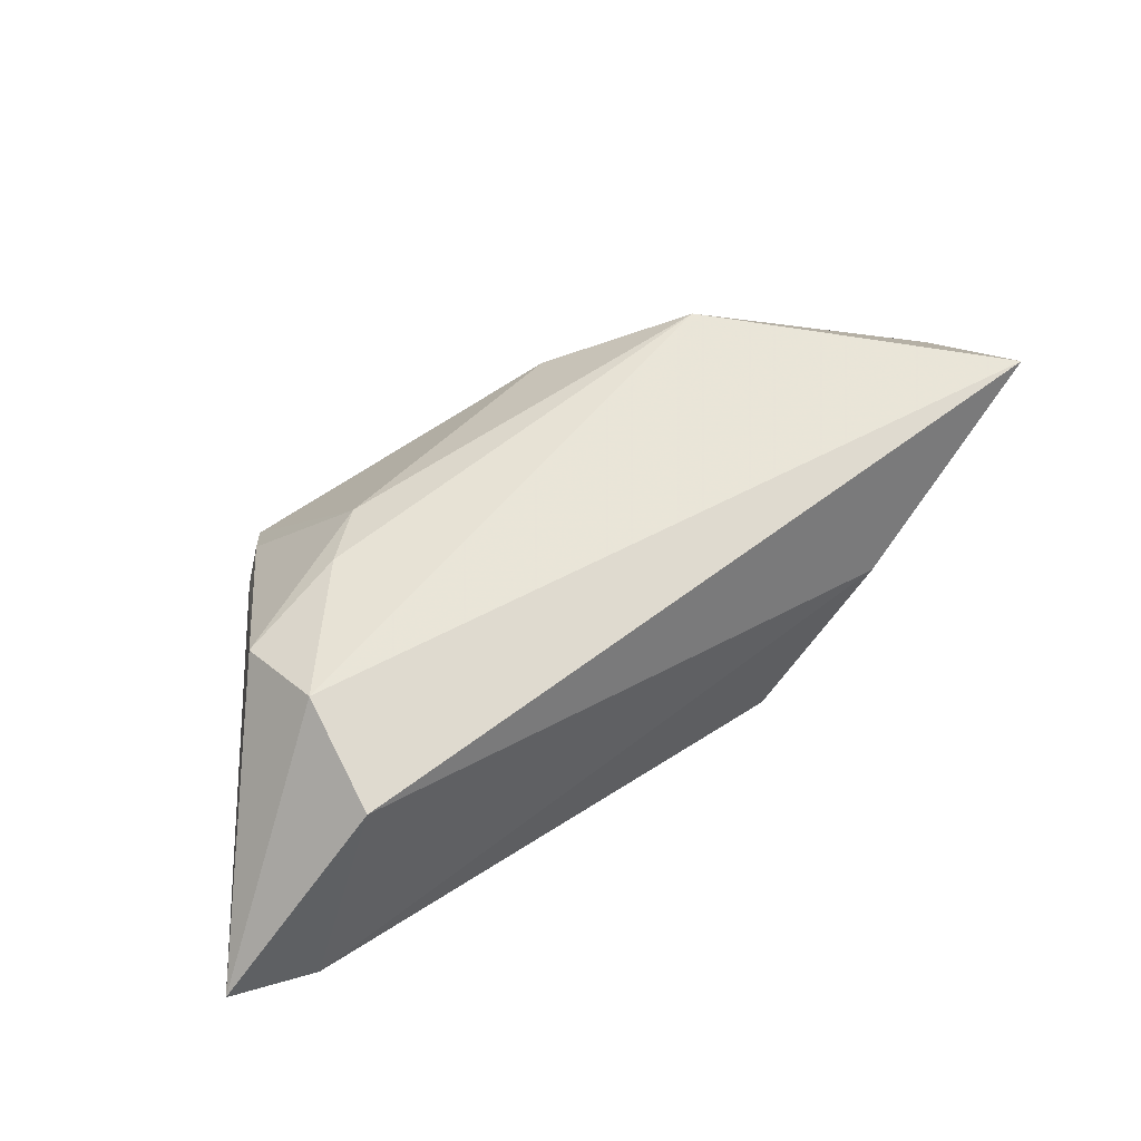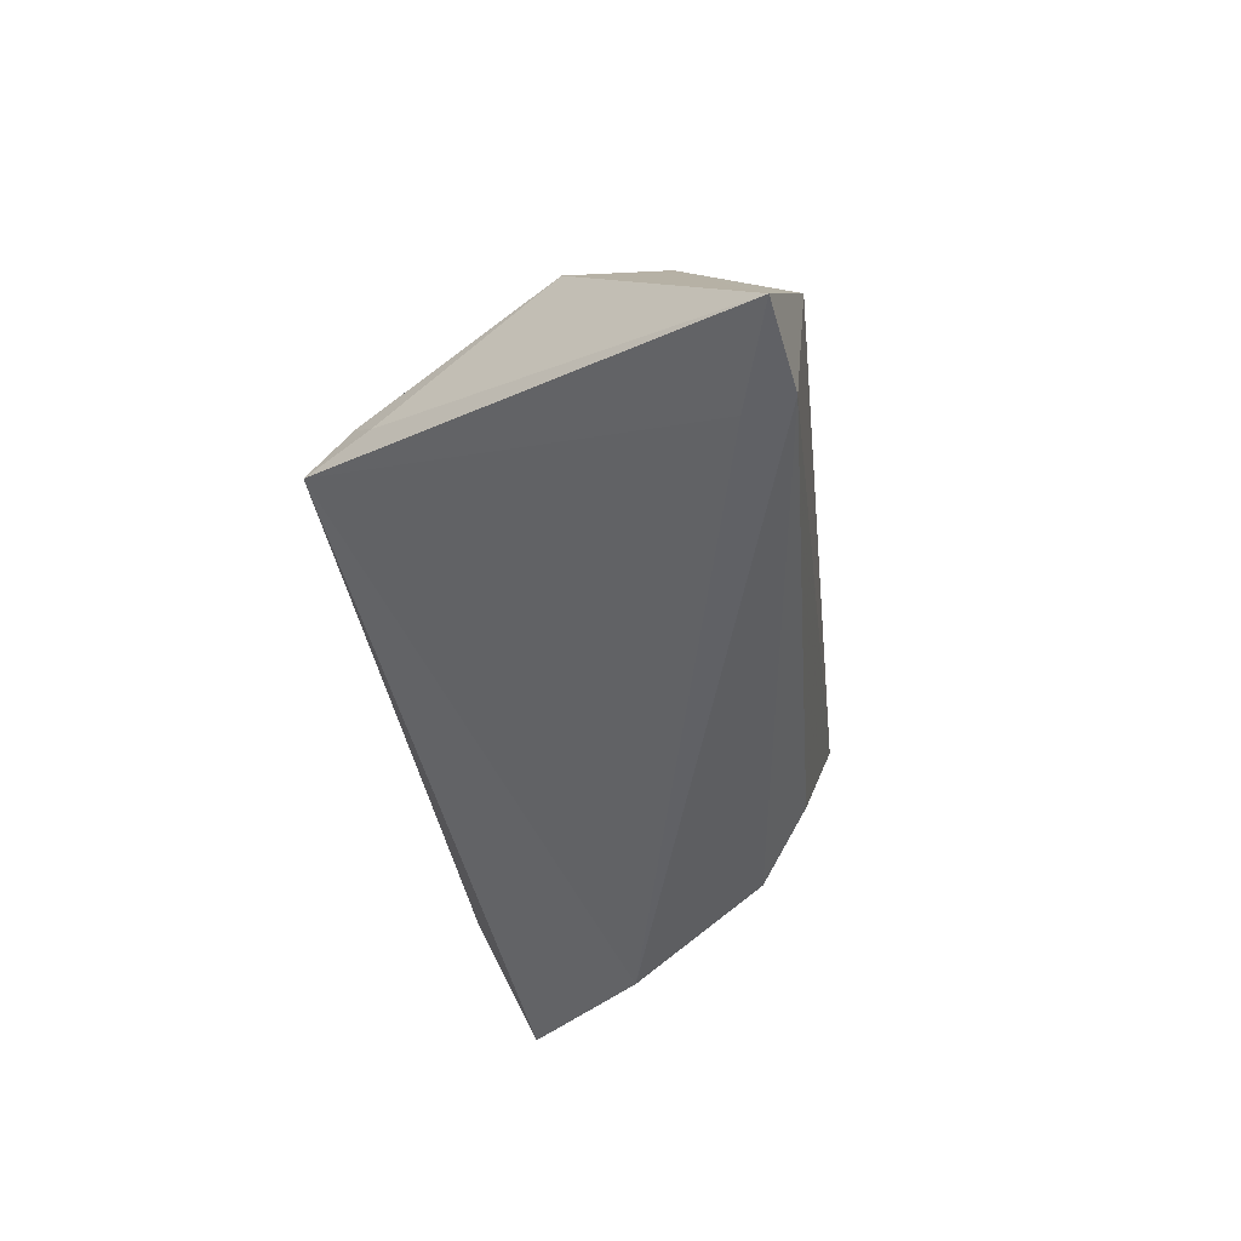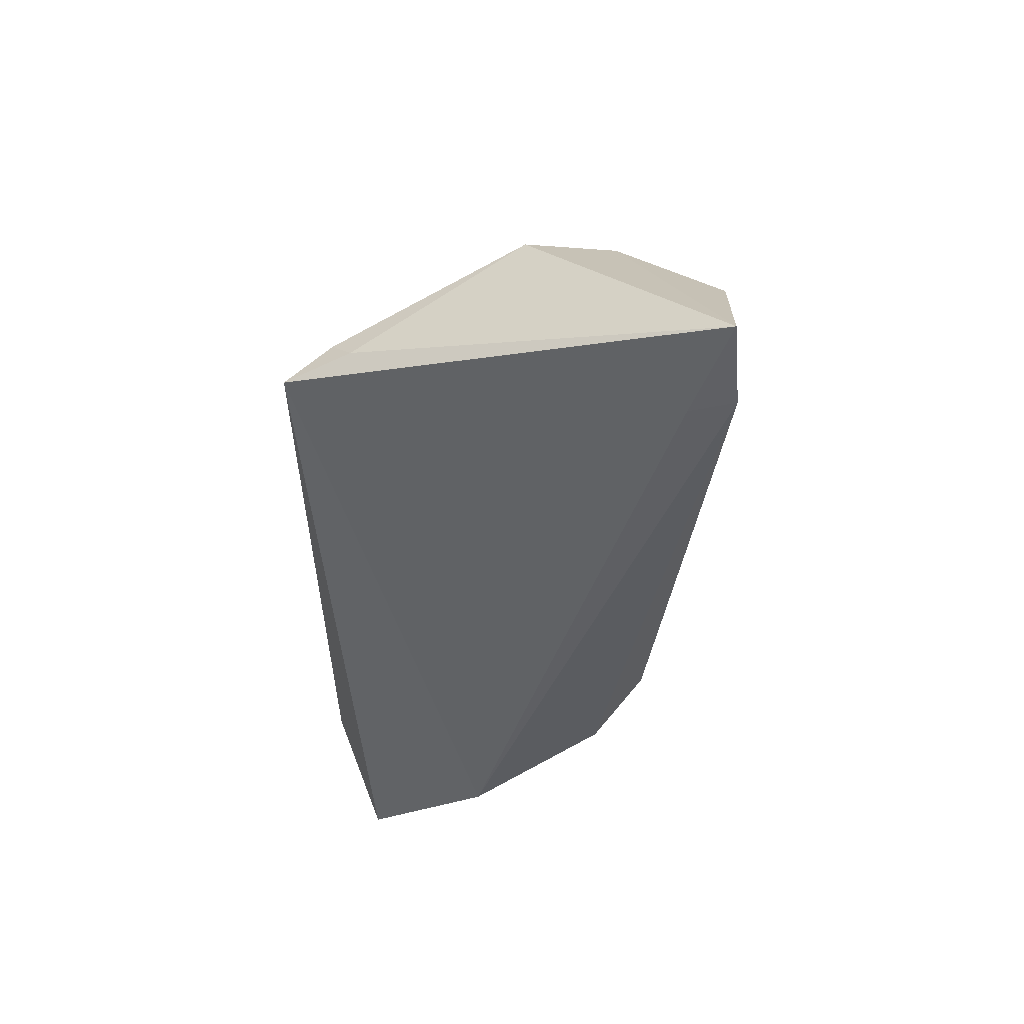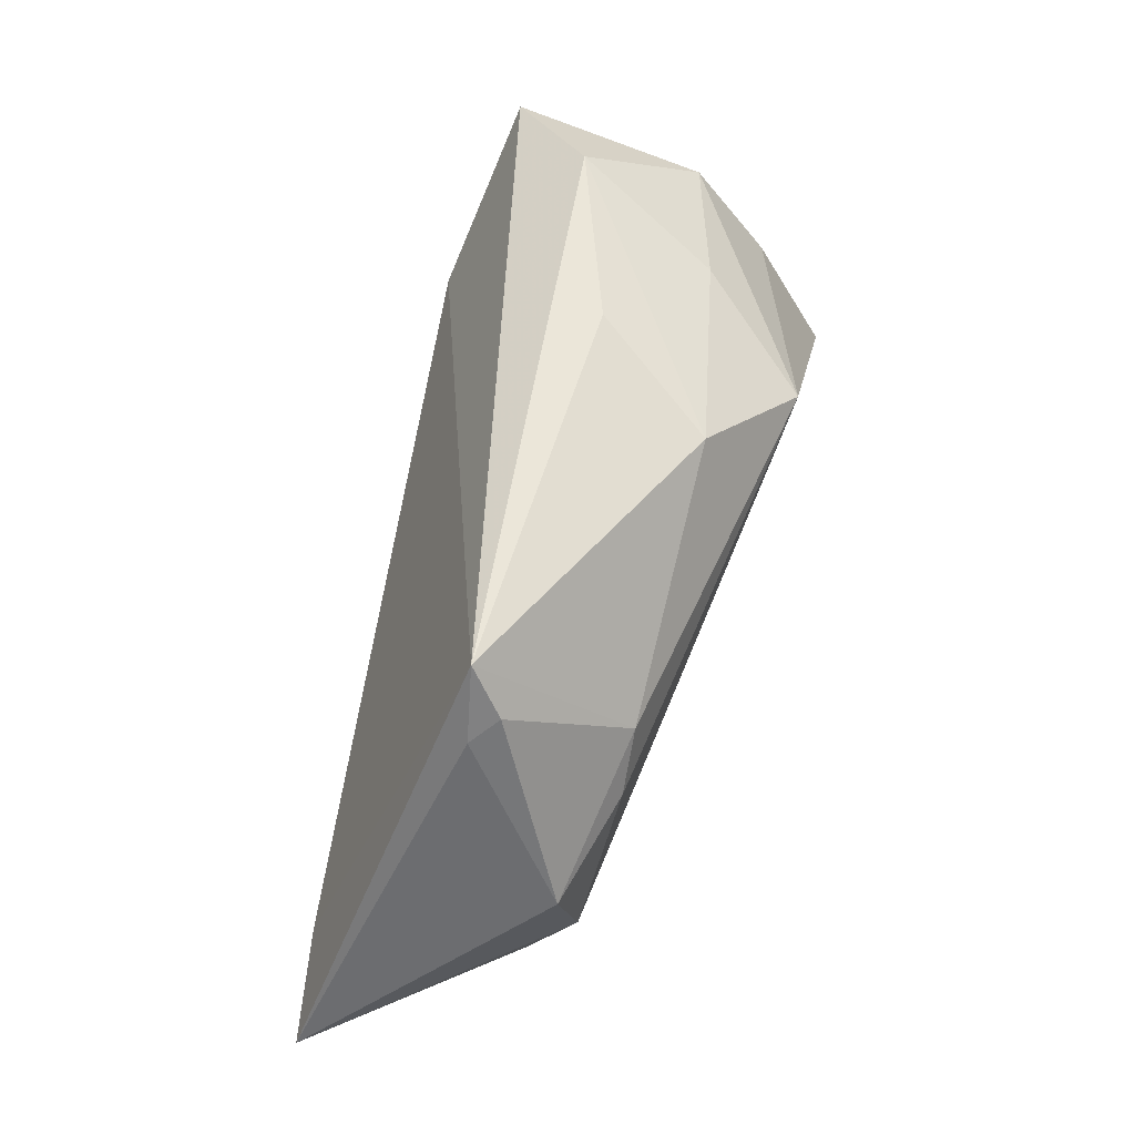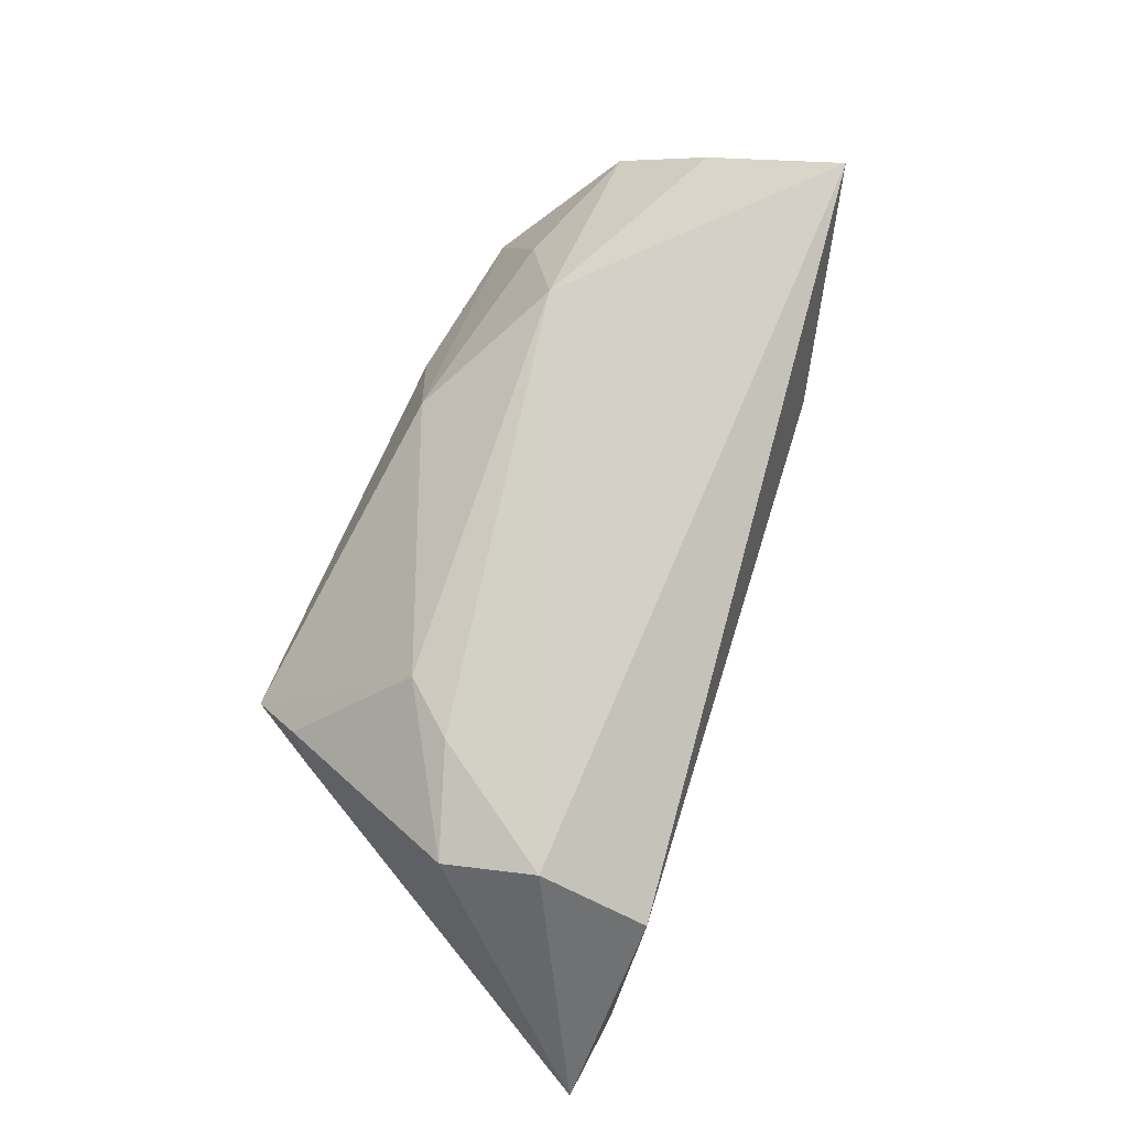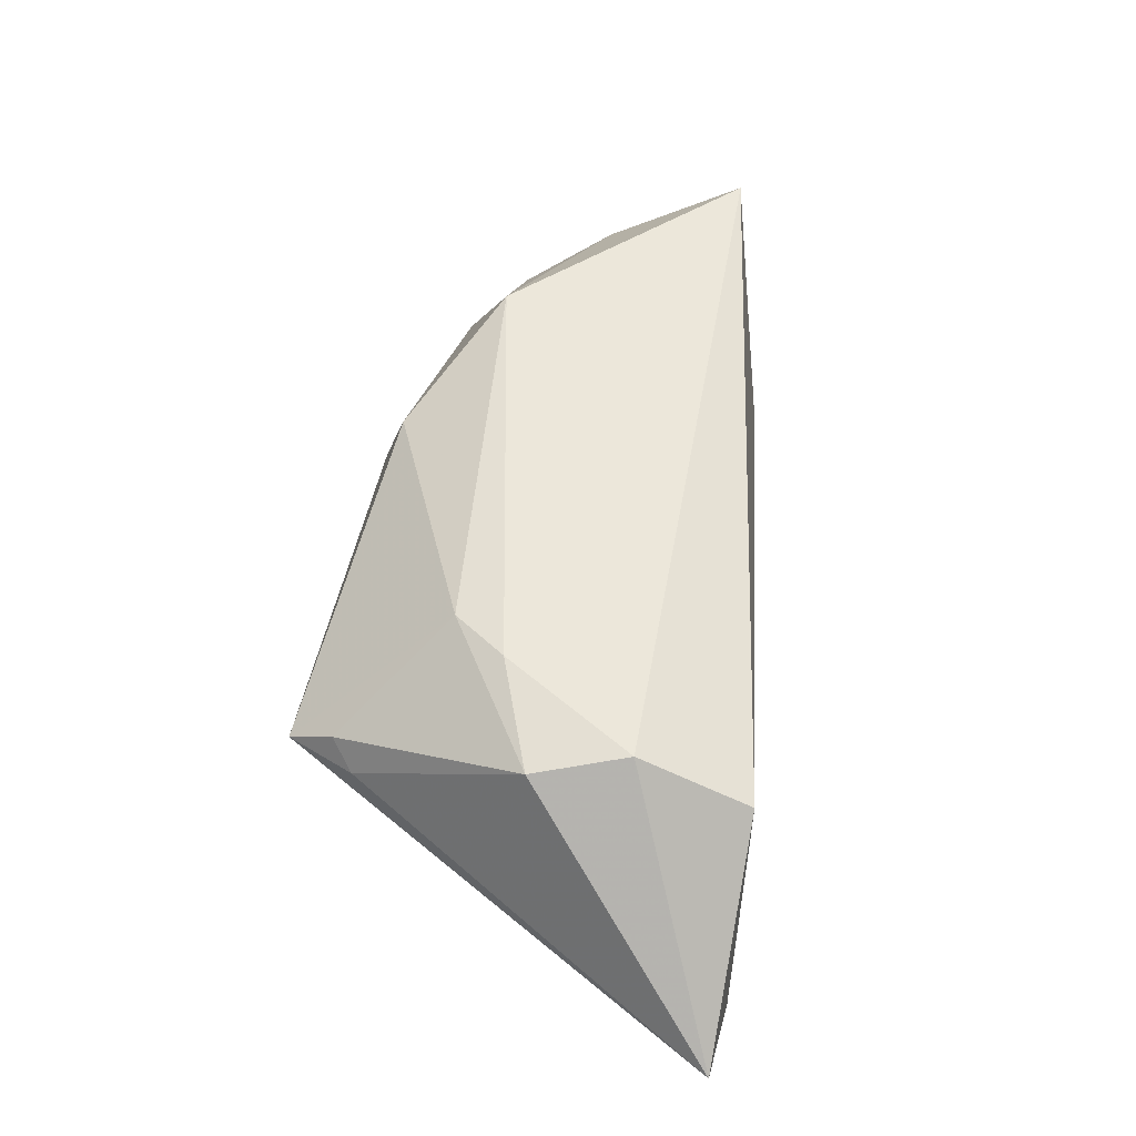
<metadata>
{"format":"obj","ext":"obj","renderer":"f3d","projection":"perspective","resolution":1024,"background":"white","views":[{"elev":43.8,"azim":-26.6,"up":"+Z"},{"elev":-45.5,"azim":-77.7,"up":"+Z"},{"elev":-38.8,"azim":-88.2,"up":"+Z"},{"elev":57.6,"azim":-77.6,"up":"+Y"},{"elev":69.0,"azim":-66.2,"up":"+Z"},{"elev":41.8,"azim":-79.8,"up":"+Z"}]}
</metadata>
<code>
v 0.0136 0.02734 0.001231
v 0.02966 0.01922 0.01132
v 0.02683 -0.01927 0.004426
v 0.04862 0.01537 0.006617
v 0.01402 -0.01726 -0.01483
v -0.03481 0.02734 -0.002517
v 0.05233 0.00736 0.003625
v 0.01847 0.01197 0.02459
v -0.04617 -0.002835 0.009058
v 0.03712 0.02734 -0.005998
v 0.022 -0.0108 -0.01854
v -0.03721 0.02127 0.001079
v -0.03363 0.001936 0.01379
v 0.002738 0.02185 0.01554
v 0.04822 0.003523 0.01572
v -0.03942 0.01868 -0.002134
v 0.03168 0.006117 -0.0227
v 0.04837 0.02227 -0.0167
v -0.04315 -0.01402 0.01076
v -0.04823 -0.02077 -0.02064
v -0.0606 -0.02557 -0.01971
v -0.02848 0.0085 0.01406
v -0.04961 -0.0263 -0.02075
v -0.04223 -0.0271 0.004212
v 0.04891 -0.01377 0.02459
f 15 25 7
f 8 25 15
f 6 18 17
f 17 18 7
f 16 6 21
f 21 9 16
f 19 25 8
f 19 24 25
f 19 9 21
f 21 24 19
f 10 18 6
f 6 1 10
f 21 6 20
f 6 17 20
f 14 1 6
f 14 22 8
f 6 22 14
f 14 10 1
f 12 22 6
f 9 22 12
f 6 16 12
f 12 16 9
f 13 22 9
f 9 19 13
f 8 22 13
f 13 19 8
f 7 25 11
f 11 17 7
f 23 24 21
f 23 11 5
f 21 20 23
f 23 20 17
f 17 11 23
f 2 14 8
f 10 14 2
f 18 10 4
f 7 18 4
f 10 2 4
f 4 15 7
f 4 2 8
f 8 15 4
f 24 23 3
f 3 23 5
f 25 24 3
f 3 11 25
f 5 11 3

</code>
